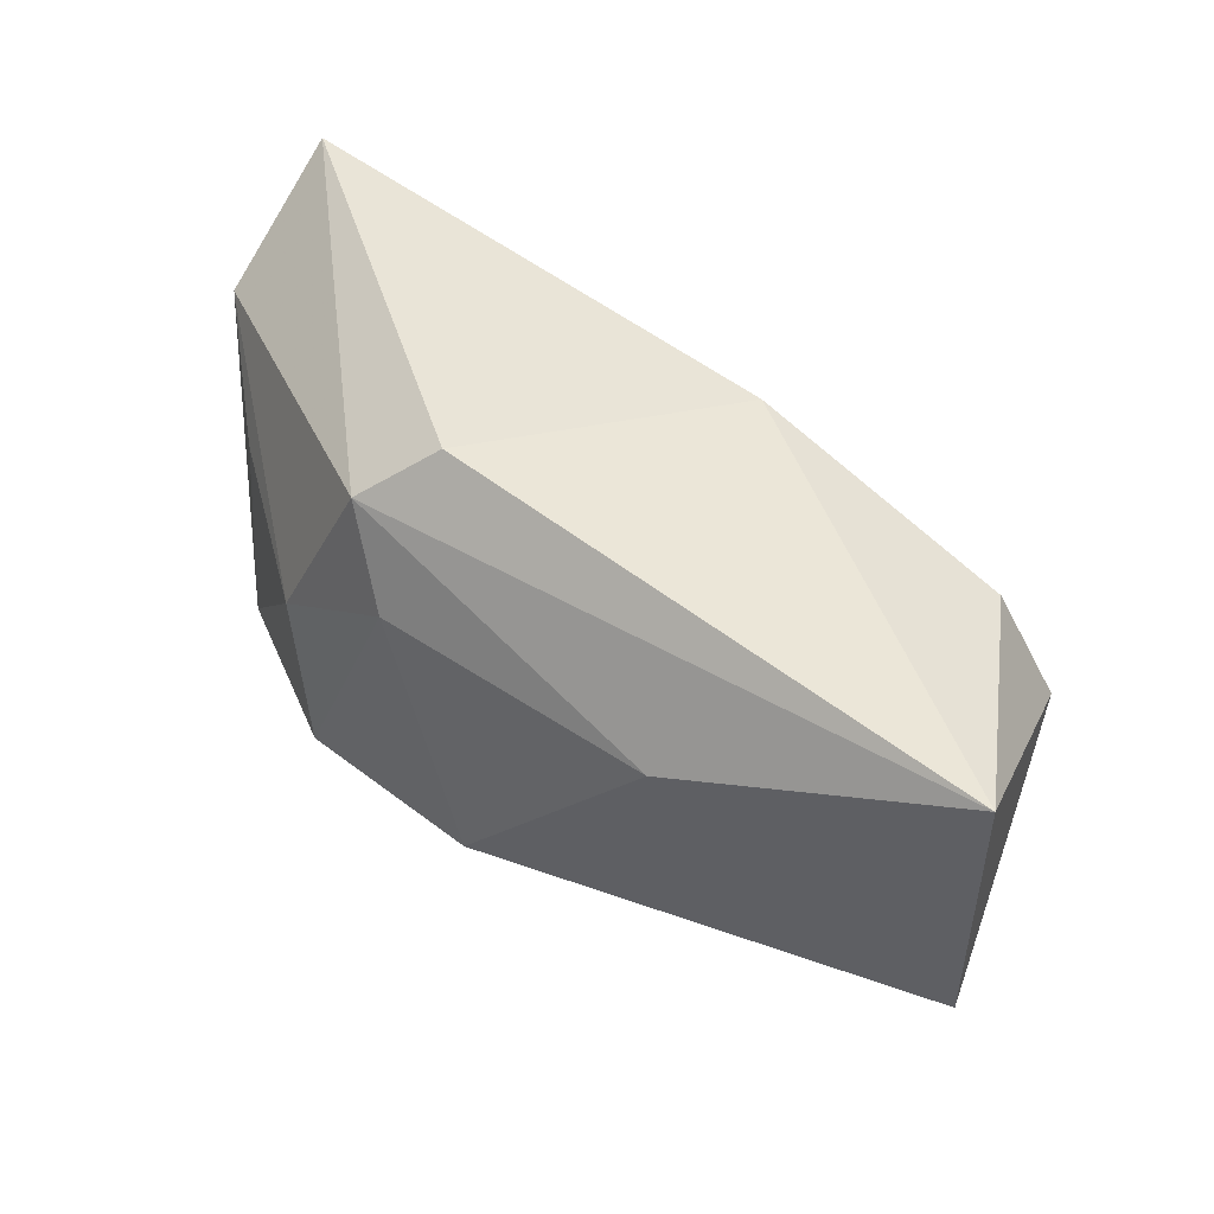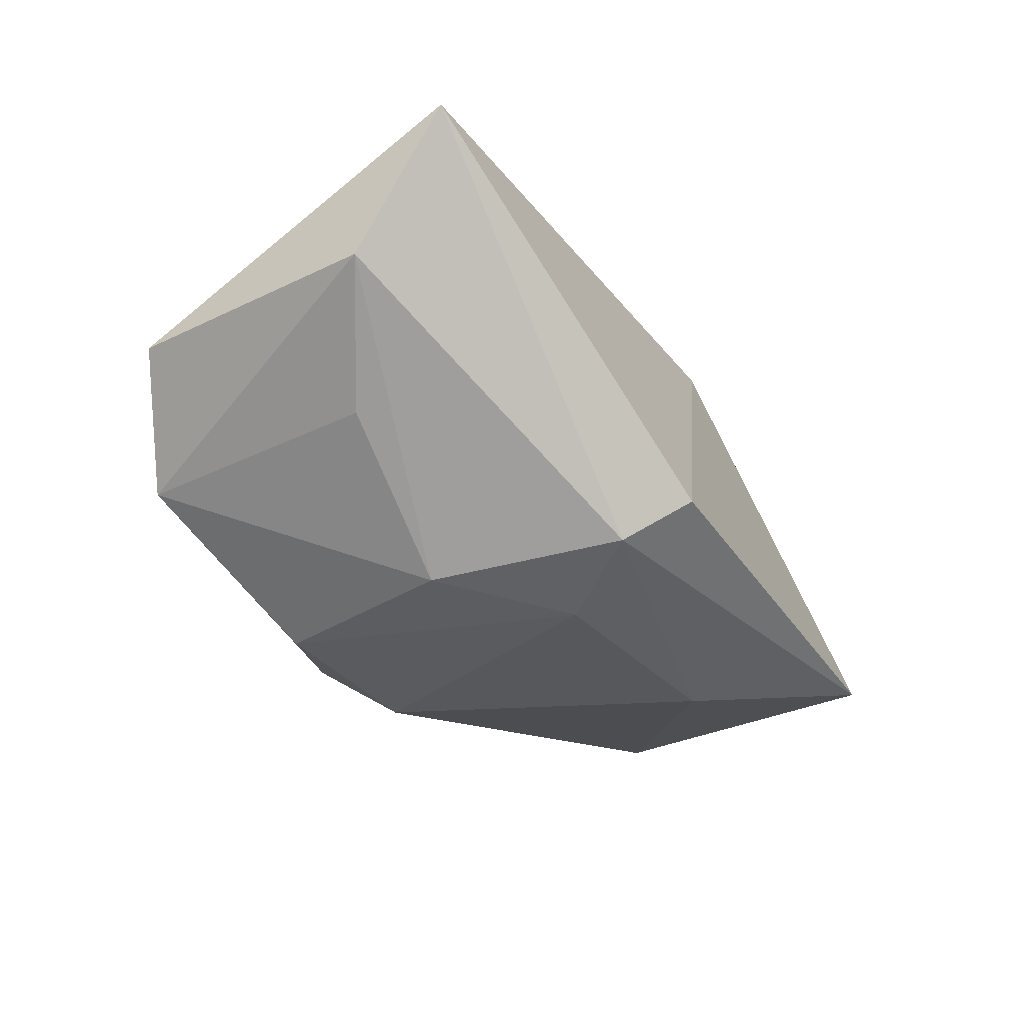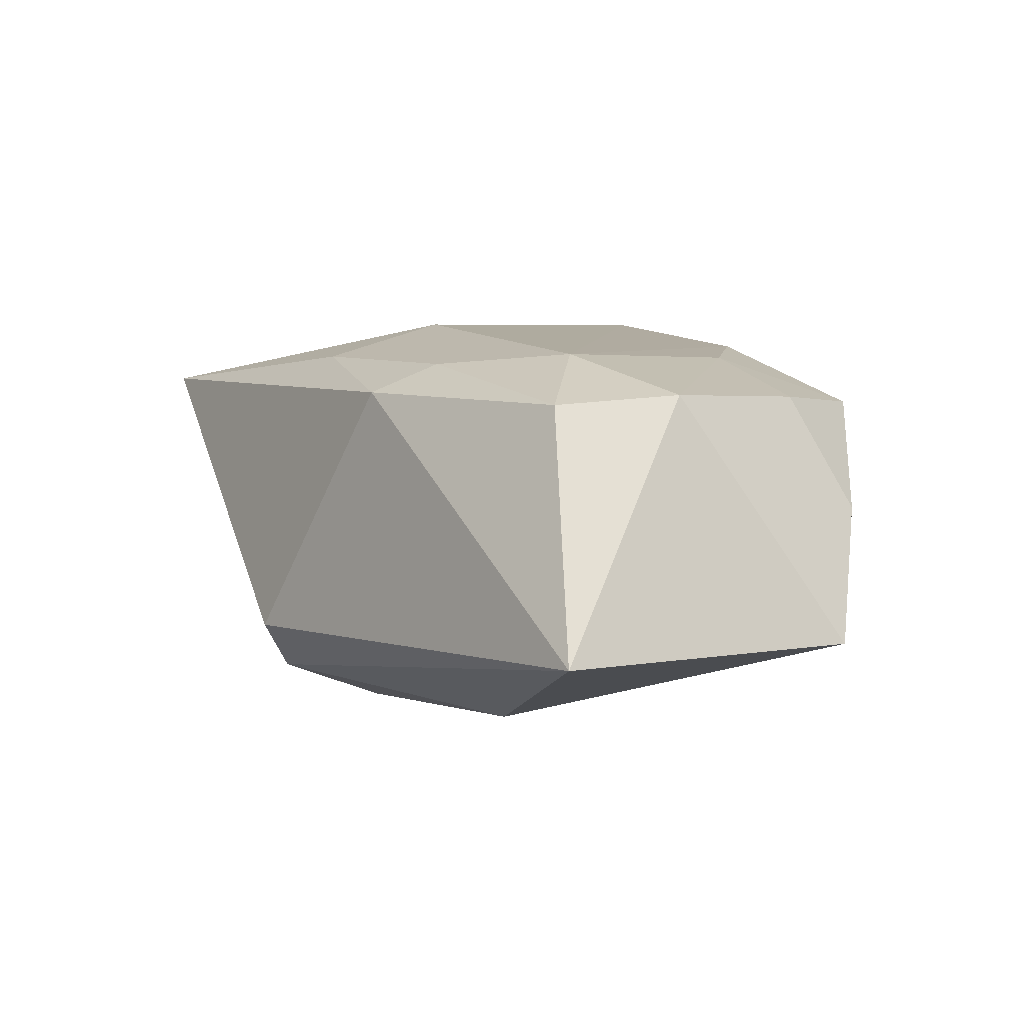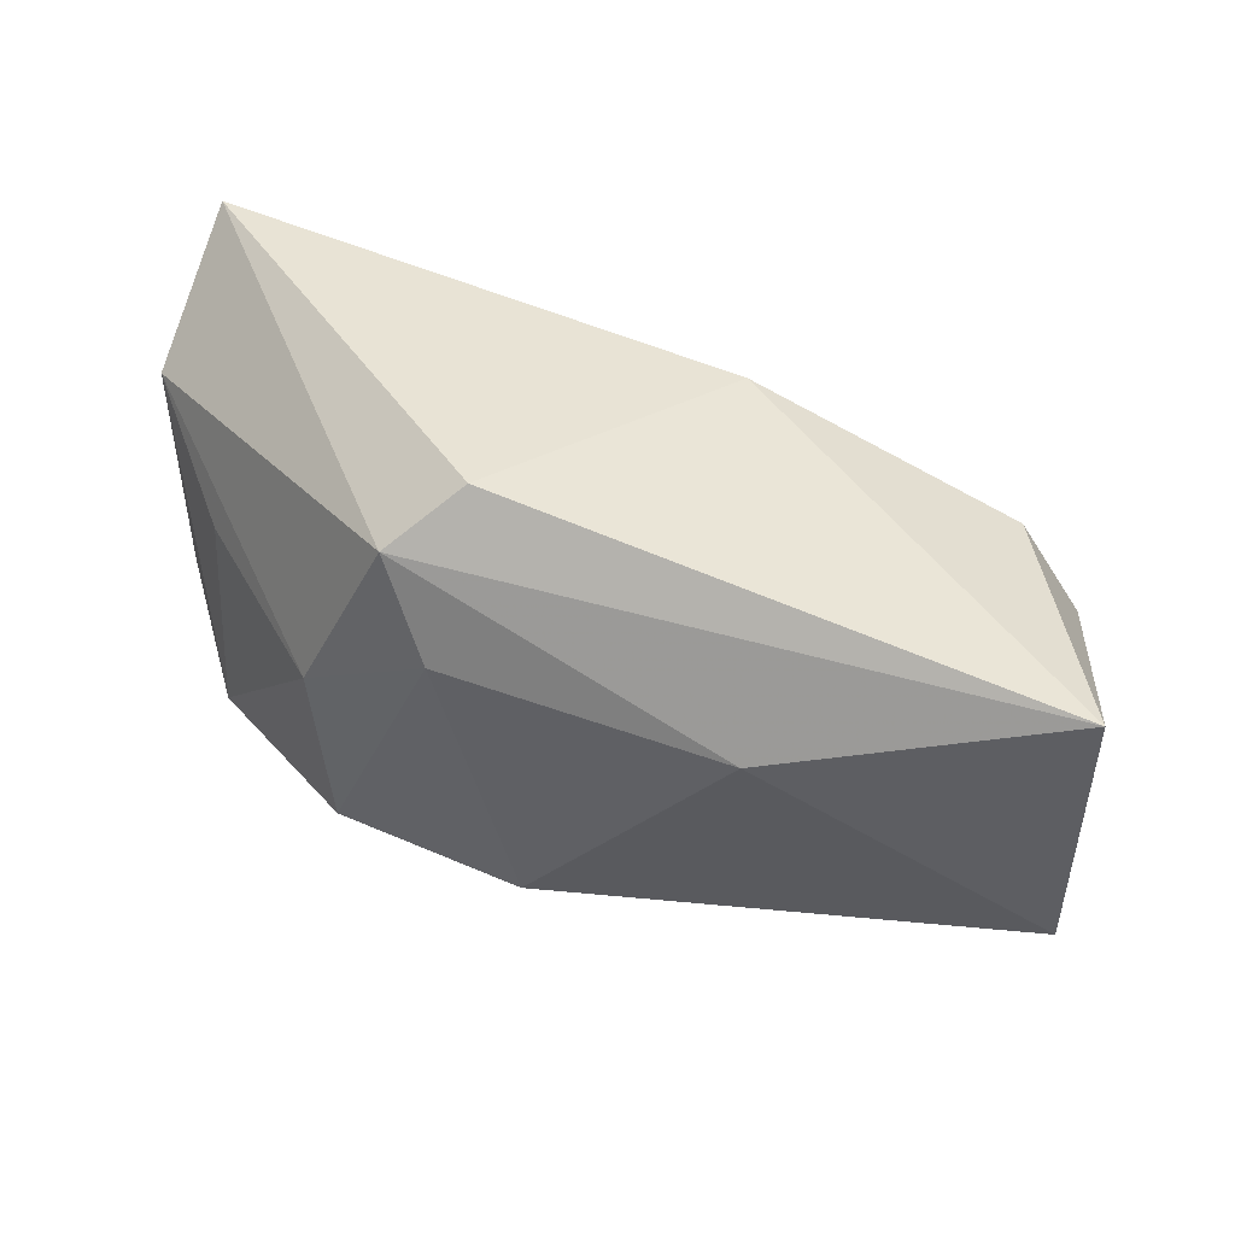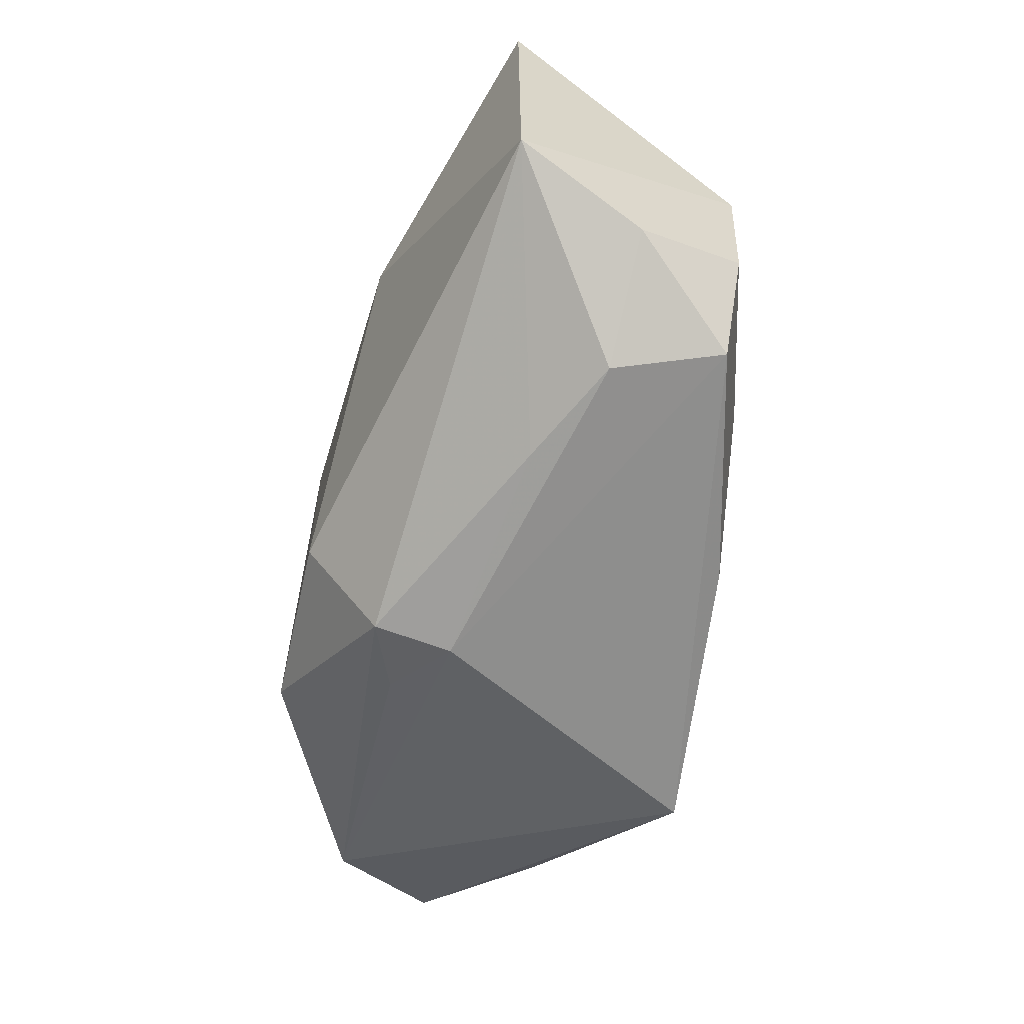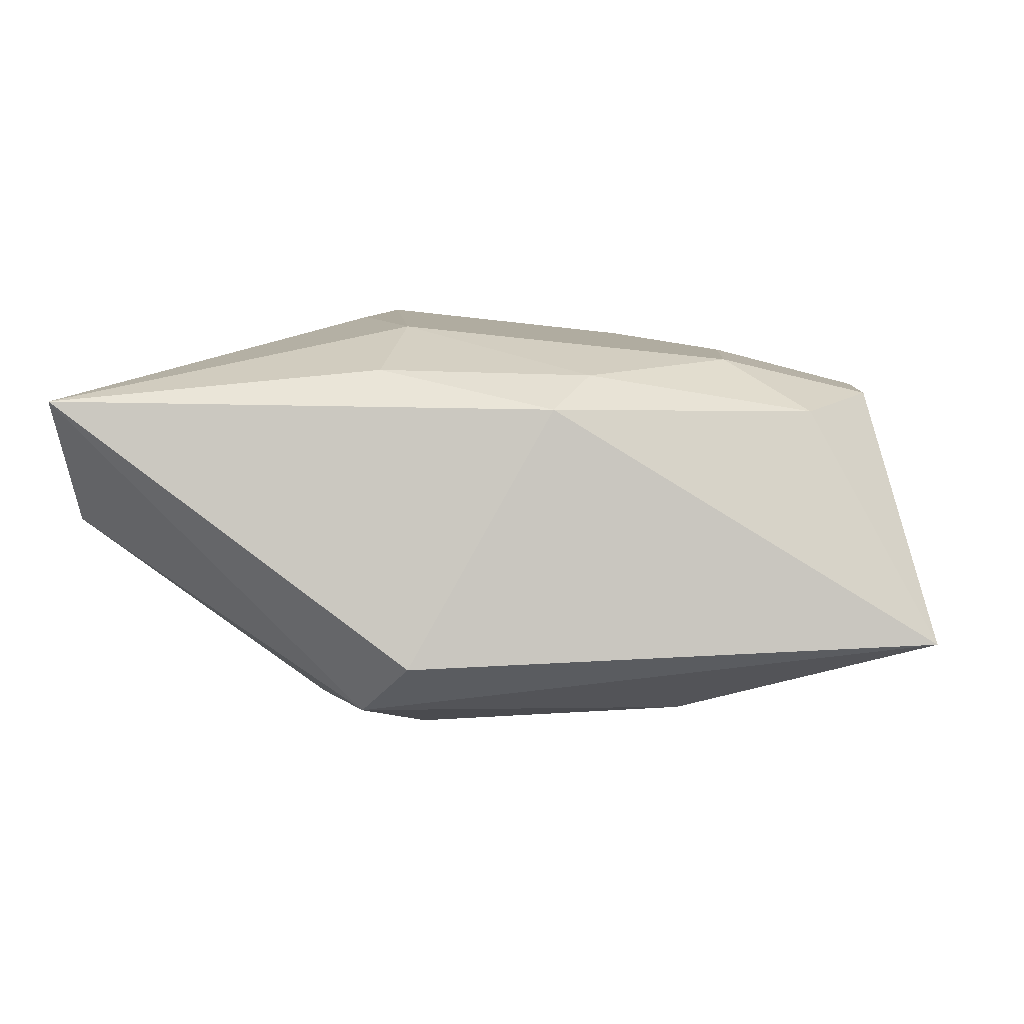
<metadata>
{"format":"obj","ext":"obj","renderer":"f3d","projection":"perspective","resolution":1024,"background":"white","views":[{"elev":51.9,"azim":-141.9,"up":"+Y"},{"elev":-31.6,"azim":123.3,"up":"+Z"},{"elev":5.2,"azim":-119.5,"up":"+Z"},{"elev":51.2,"azim":-156.6,"up":"+Y"},{"elev":-59.2,"azim":-102.8,"up":"+Y"},{"elev":9.4,"azim":-174.3,"up":"+Z"}]}
</metadata>
<code>
v 0.04045 -0.01141 -0.0003333
v 0.04045 0.02035 0.01269
v 0.04045 0.01173 0.0001775
v 0.03143 0.005505 -0.008537
v -0.01018 -0.01958 0.01652
v -0.03571 0.003709 0.01259
v 0.006357 -0.02185 -0.01
v 0.01 0.01539 0.01548
v -0.02207 0.006369 0.01597
v -0.01814 0.01102 -0.01752
v -0.006594 0.01887 0.01229
v 0.03246 -0.01635 -0.009992
v 0.02998 -0.01529 0.008853
v 0.009097 0.004053 0.01876
v -0.02797 -0.0194 0.00193
v -0.009561 0.01346 0.01495
v -0.03518 -0.008438 0.01225
v -0.01898 -0.02049 -0.002798
v -0.02153 -0.01048 0.01553
v -0.04194 0.01843 -0.009018
v 0.01614 -0.01223 0.0186
v 0.01125 0.02019 -0.01617
v 0.006522 0.01227 -0.0192
v -0.03017 0.01281 0.01172
v -0.03078 -0.01801 0.01152
v 0.01433 -0.02267 0.01876
v 0.0001838 -0.02382 -0.005669
v 0.01804 0.004285 -0.01855
v 0.006218 0.02471 -0.01107
v 0.01632 -0.01244 -0.01934
v -0.0006046 -0.01332 -0.01941
v -9.51e-05 -0.02258 -0.0126
v -0.03824 -0.01313 0.002435
v -0.04231 -0.009247 -0.008928
f 27 15 18
f 18 15 34
f 23 28 30
f 6 20 34
f 26 1 13
f 13 2 26
f 1 2 13
f 29 20 11
f 11 2 29
f 26 2 21
f 14 21 2
f 26 21 14
f 3 2 1
f 27 18 32
f 32 18 34
f 12 30 28
f 12 3 1
f 12 32 30
f 26 27 12
f 12 1 26
f 11 20 24
f 20 6 24
f 25 27 26
f 25 15 27
f 8 2 11
f 8 14 2
f 34 20 10
f 22 3 28
f 22 28 23
f 22 29 2
f 2 3 22
f 23 10 22
f 20 29 22
f 22 10 20
f 30 32 31
f 31 32 34
f 23 30 31
f 31 10 23
f 34 10 31
f 28 3 4
f 4 12 28
f 3 12 4
f 27 32 7
f 7 12 27
f 32 12 7
f 9 24 6
f 26 14 9
f 34 15 33
f 15 25 33
f 11 24 16
f 24 9 16
f 16 8 11
f 14 8 16
f 16 9 14
f 19 9 6
f 17 19 6
f 25 19 17
f 17 33 25
f 17 6 34
f 34 33 17
f 26 9 5
f 9 19 5
f 5 25 26
f 5 19 25

</code>
